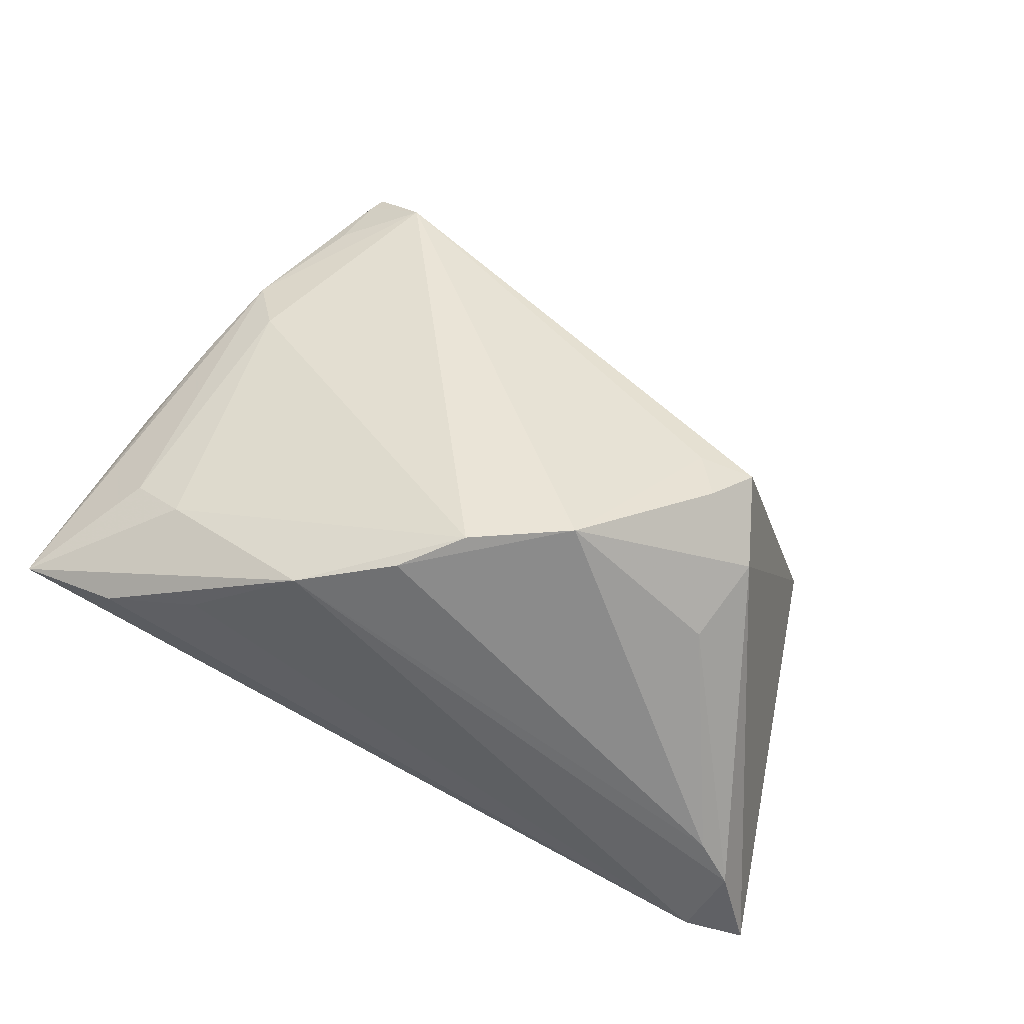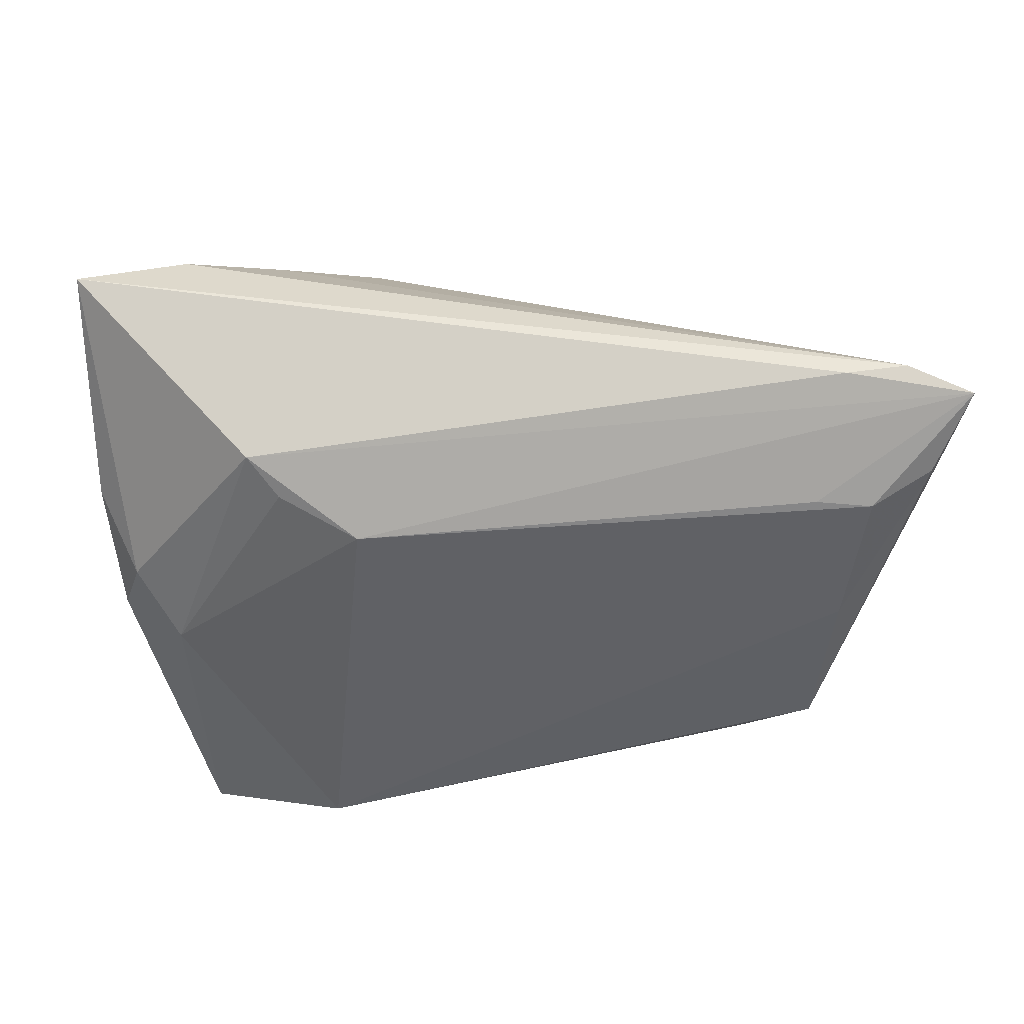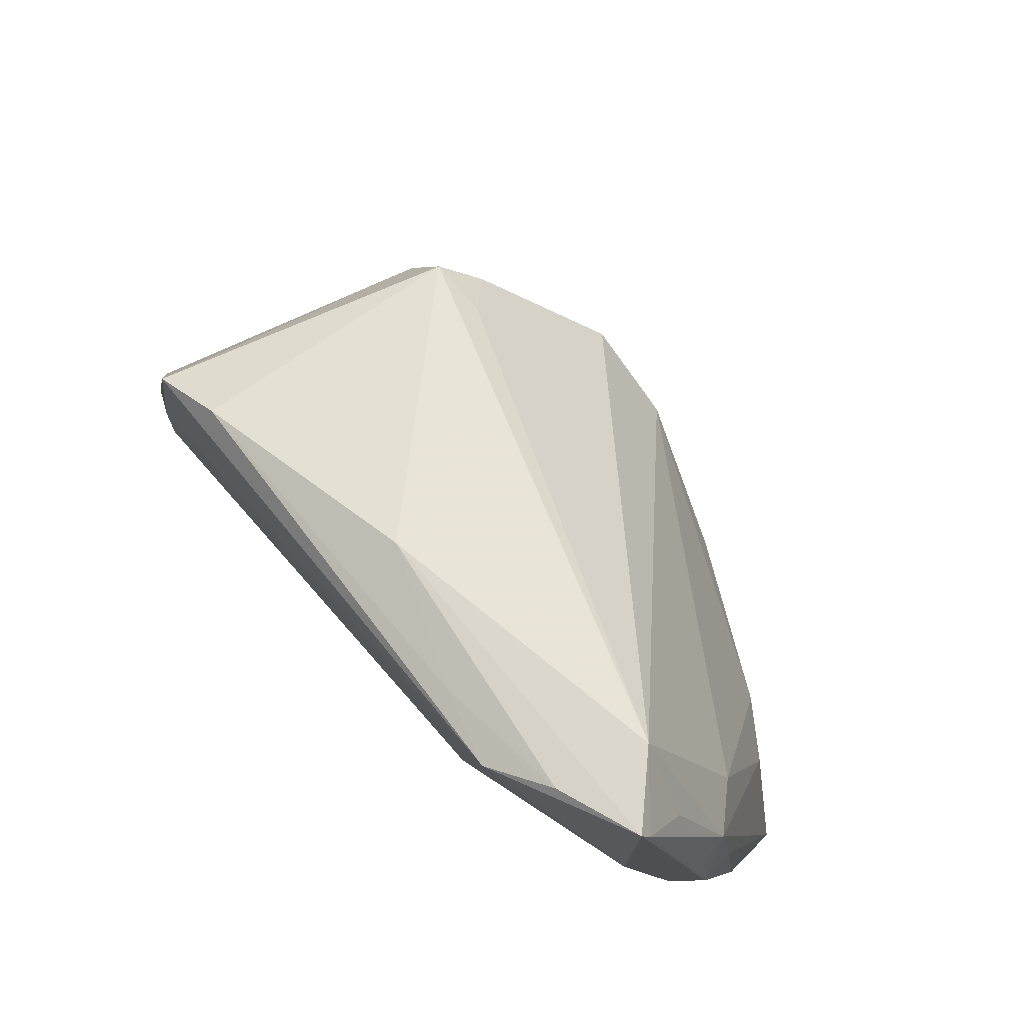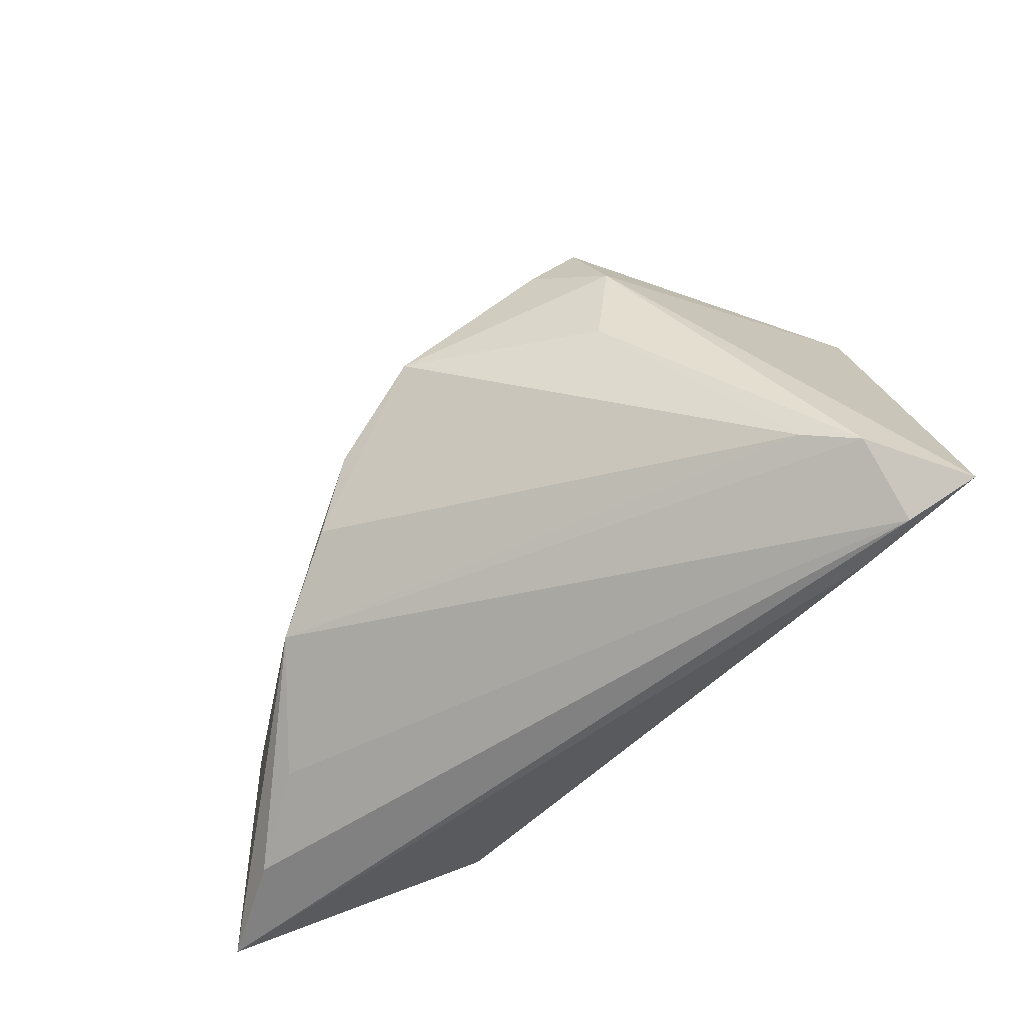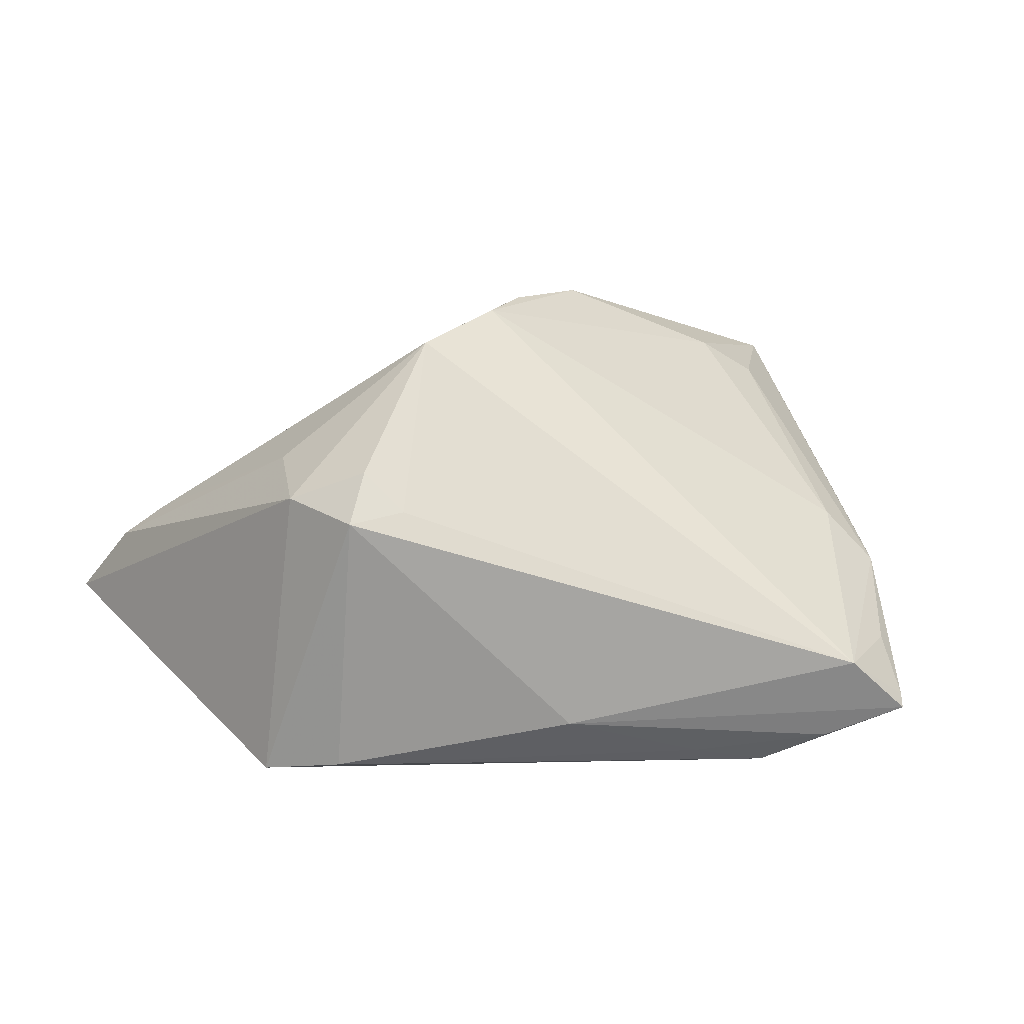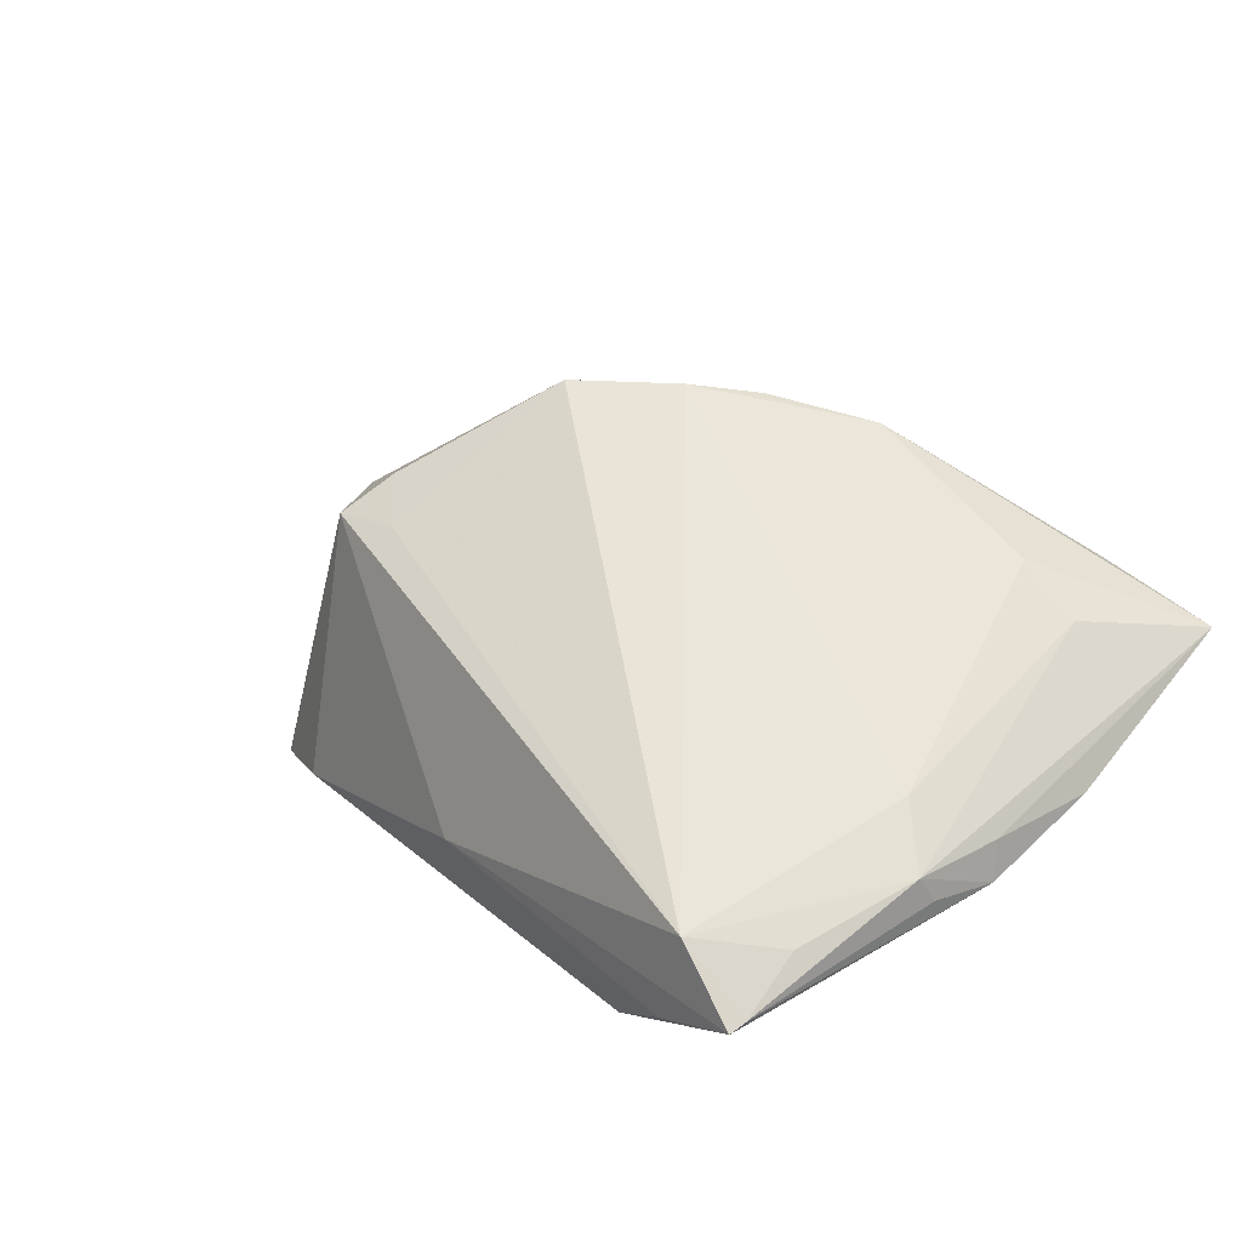
<metadata>
{"format":"obj","ext":"obj","renderer":"f3d","projection":"perspective","resolution":1024,"background":"white","views":[{"elev":77.2,"azim":27.4,"up":"+Z"},{"elev":-50.1,"azim":0.0,"up":"+Z"},{"elev":79.6,"azim":-131.4,"up":"+Y"},{"elev":-54.8,"azim":51.1,"up":"+Y"},{"elev":29.0,"azim":160.3,"up":"+Z"},{"elev":25.6,"azim":-142.8,"up":"+Z"}]}
</metadata>
<code>
v 0.04163 0.01958 -0.01666
v -0.04772 0.008496 -0.002246
v -0.02929 -0.02017 -0.01369
v 0.03248 -0.0003429 0.01737
v 0.02241 0.02063 0.01813
v 0.02948 0.02134 0.01808
v 0.02595 0.01603 0.02201
v -0.04559 0.001761 -0.009681
v -0.04817 0.009485 -0.006679
v -0.03913 0.04038 -0.01034
v -0.03851 -0.03082 0.01228
v -0.04062 0.01455 0.003211
v -0.03965 0.03325 -0.005765
v 0.04572 -0.02257 0.0006269
v -0.04604 0.0176 -0.005642
v -0.01608 -0.01171 -0.01886
v 0.00485 0.03332 -0.009398
v -0.03551 -0.01676 0.01646
v 0.05069 -0.02502 -0.003773
v 0.04335 0.0004313 -0.0185
v 0.04551 -0.01685 -0.01886
v 0.04896 -0.0319 -0.01114
v 0.03316 0.02442 -0.01491
v 0.03432 0.01069 0.01717
v -0.02108 0.03668 -0.01886
v -0.02842 0.04 -0.01455
v -0.04251 -0.01577 0.0115
v -0.04526 0.01952 -0.002403
v 0.01318 0.001574 0.03164
v 0.03881 -0.01733 -0.01863
v -0.05143 -0.0319 0.007184
v 0.05247 -0.02032 -0.0164
v -0.02553 -0.0156 -0.01562
v 0.001692 -0.005398 0.03166
v -0.004419 -0.01213 0.02996
v 0.05663 -0.02987 -0.01385
v -0.04035 0.009674 -0.01309
v -0.01213 0.0355 -0.0161
v -0.03144 0.04059 -0.003675
v 0.04175 -0.03146 -0.012
v -0.05037 -0.005433 -0.002315
v -0.01532 -0.0192 0.02676
v -0.02699 -0.02675 0.01717
v -0.03843 0.0422 -0.01111
f 36 1 24
f 25 21 16
f 25 44 26
f 11 42 31
f 29 39 34
f 8 31 41
f 3 16 36
f 3 33 16
f 31 8 3
f 41 31 2
f 31 28 2
f 13 28 39
f 27 28 31
f 6 24 1
f 36 16 30
f 30 21 36
f 16 21 30
f 32 1 36
f 36 21 32
f 38 25 26
f 20 25 1
f 21 25 20
f 1 32 20
f 20 32 21
f 4 24 29
f 29 14 4
f 22 11 31
f 35 14 29
f 29 34 35
f 42 14 35
f 35 34 42
f 9 8 41
f 44 8 9
f 41 2 9
f 9 2 28
f 44 25 37
f 37 8 44
f 37 25 16
f 16 33 37
f 33 3 37
f 37 3 8
f 28 27 12
f 39 28 12
f 12 34 39
f 5 39 29
f 5 6 39
f 29 24 7
f 24 6 7
f 7 5 29
f 6 5 7
f 39 6 17
f 17 38 26
f 26 44 17
f 17 44 39
f 24 4 19
f 19 4 14
f 36 24 19
f 19 22 36
f 19 14 42
f 42 22 19
f 31 3 40
f 40 22 31
f 40 3 36
f 36 22 40
f 42 11 43
f 43 22 42
f 11 22 43
f 15 9 28
f 18 12 27
f 18 27 31
f 34 12 18
f 31 42 18
f 42 34 18
f 23 6 1
f 23 17 6
f 38 17 23
f 1 25 23
f 25 38 23
f 10 15 28
f 28 13 10
f 44 9 10
f 9 15 10
f 39 44 10
f 10 13 39

</code>
